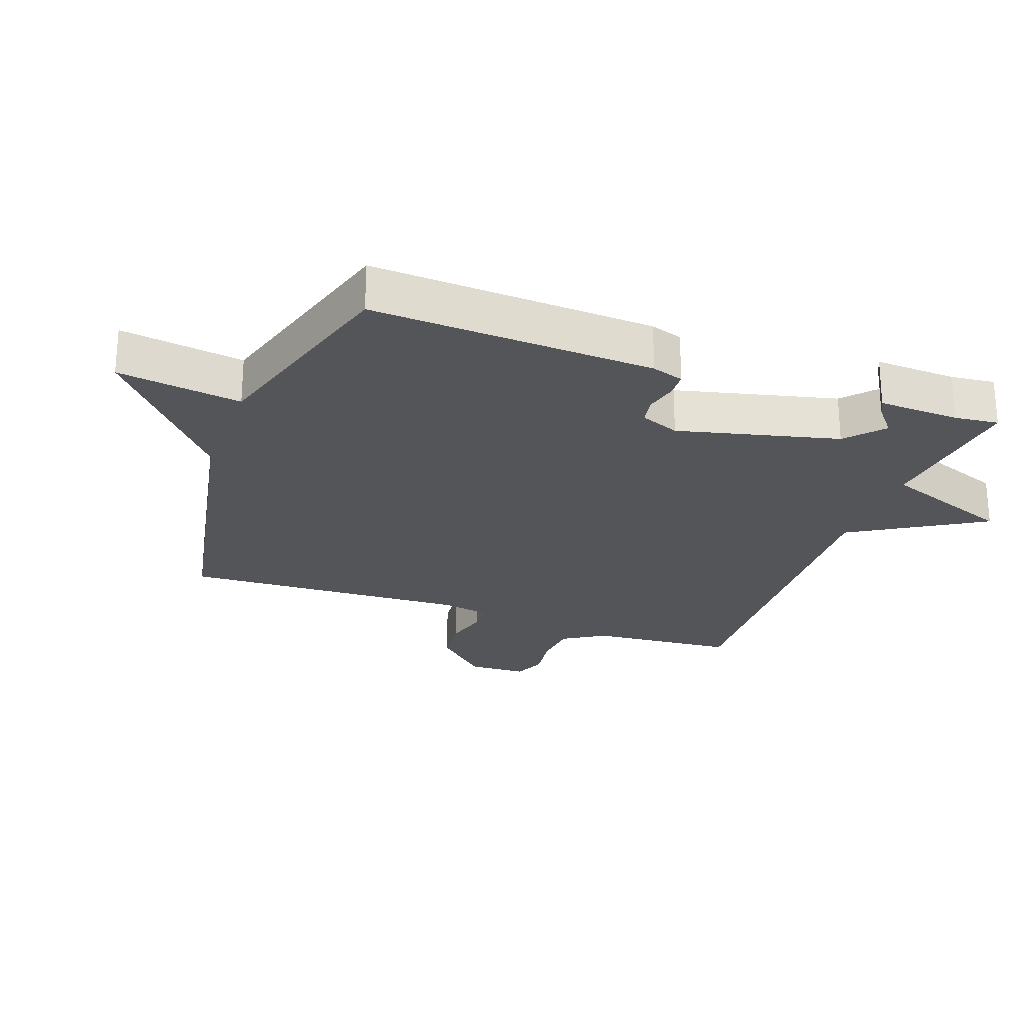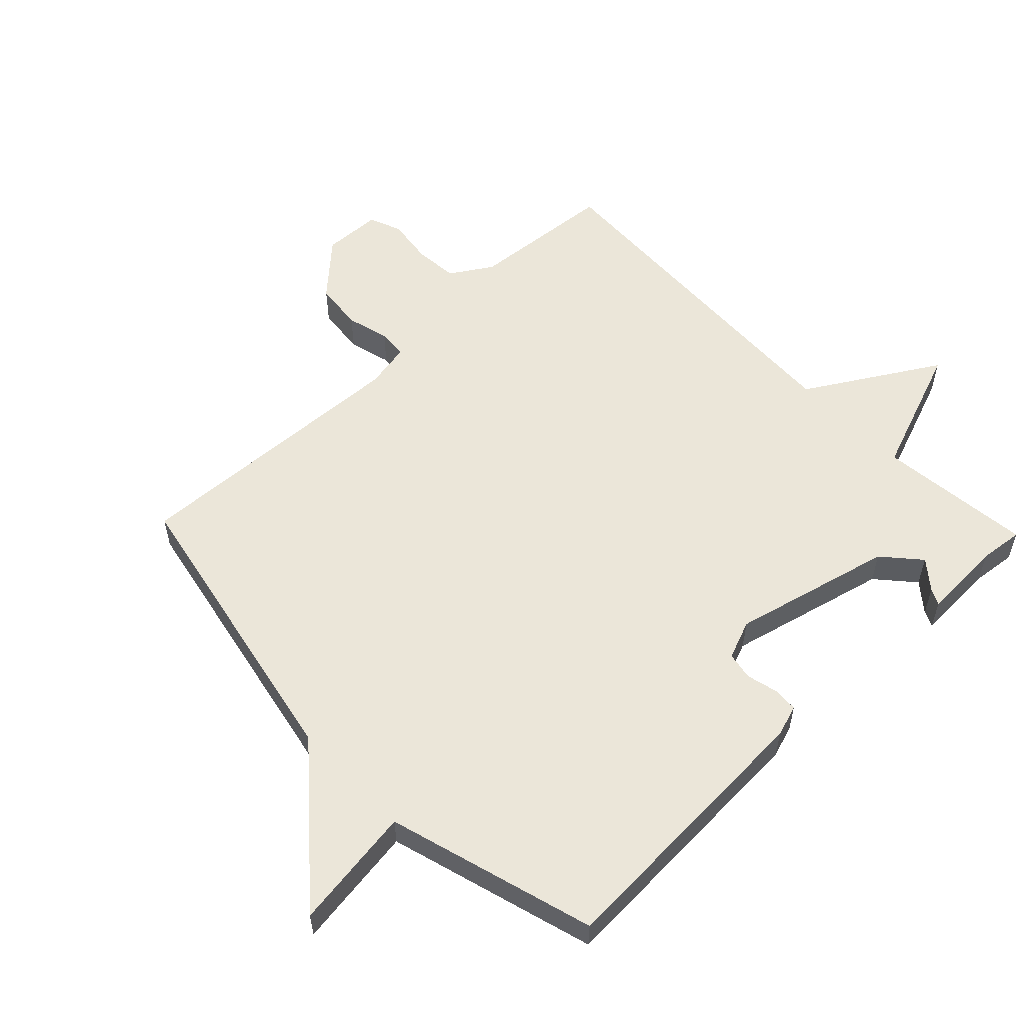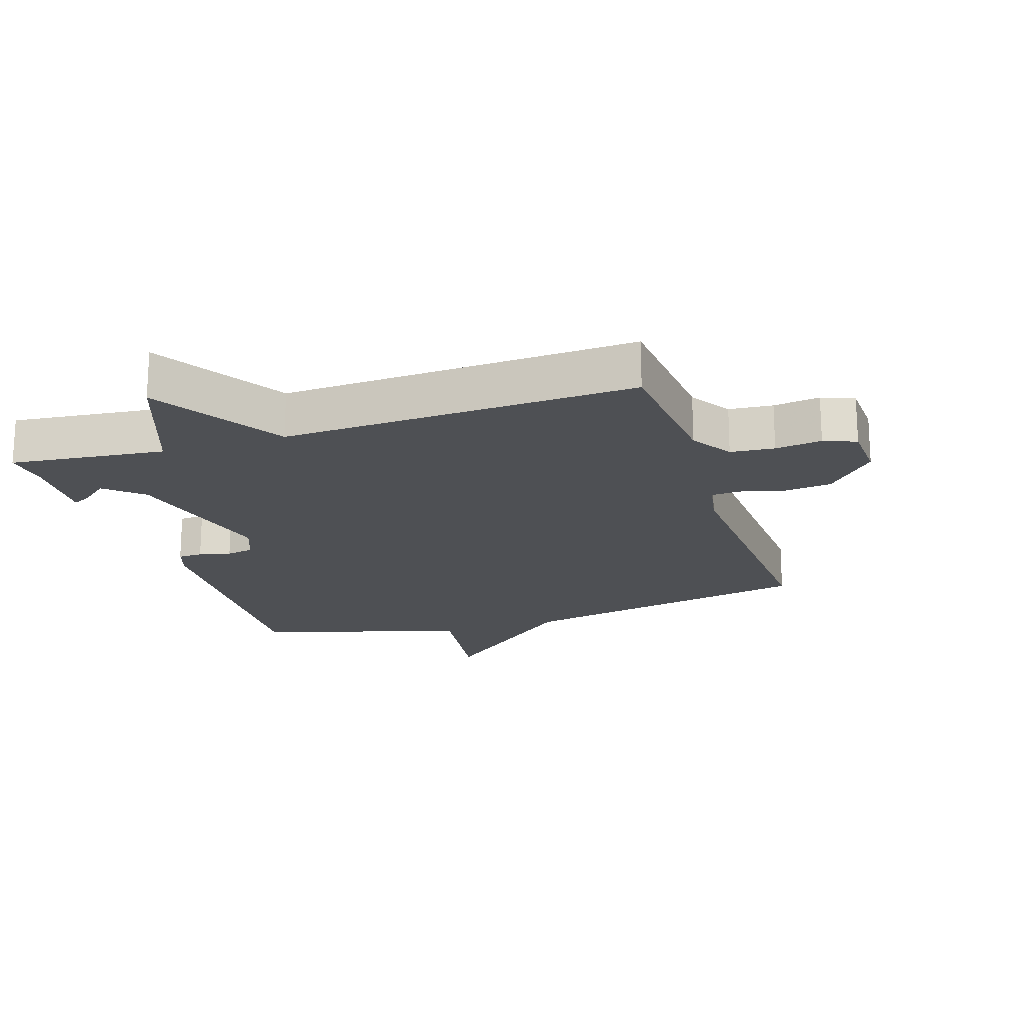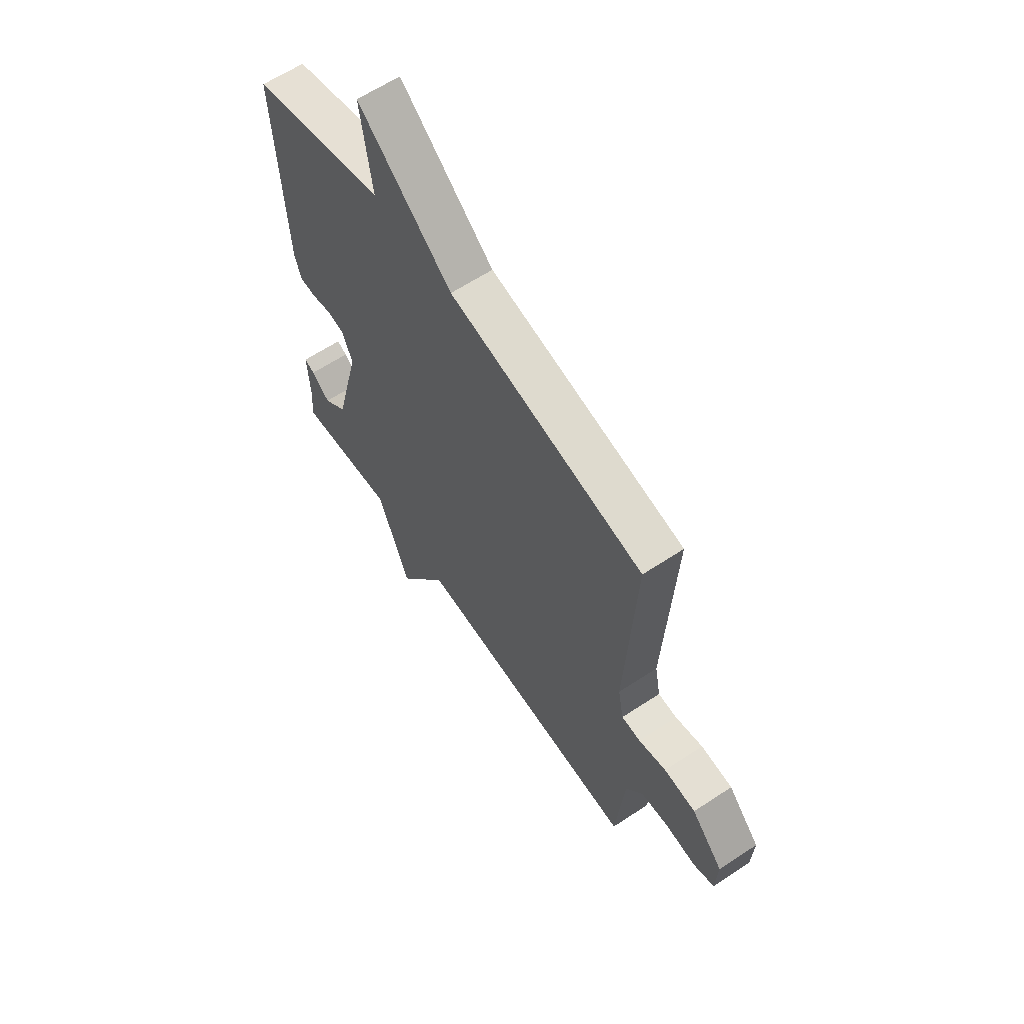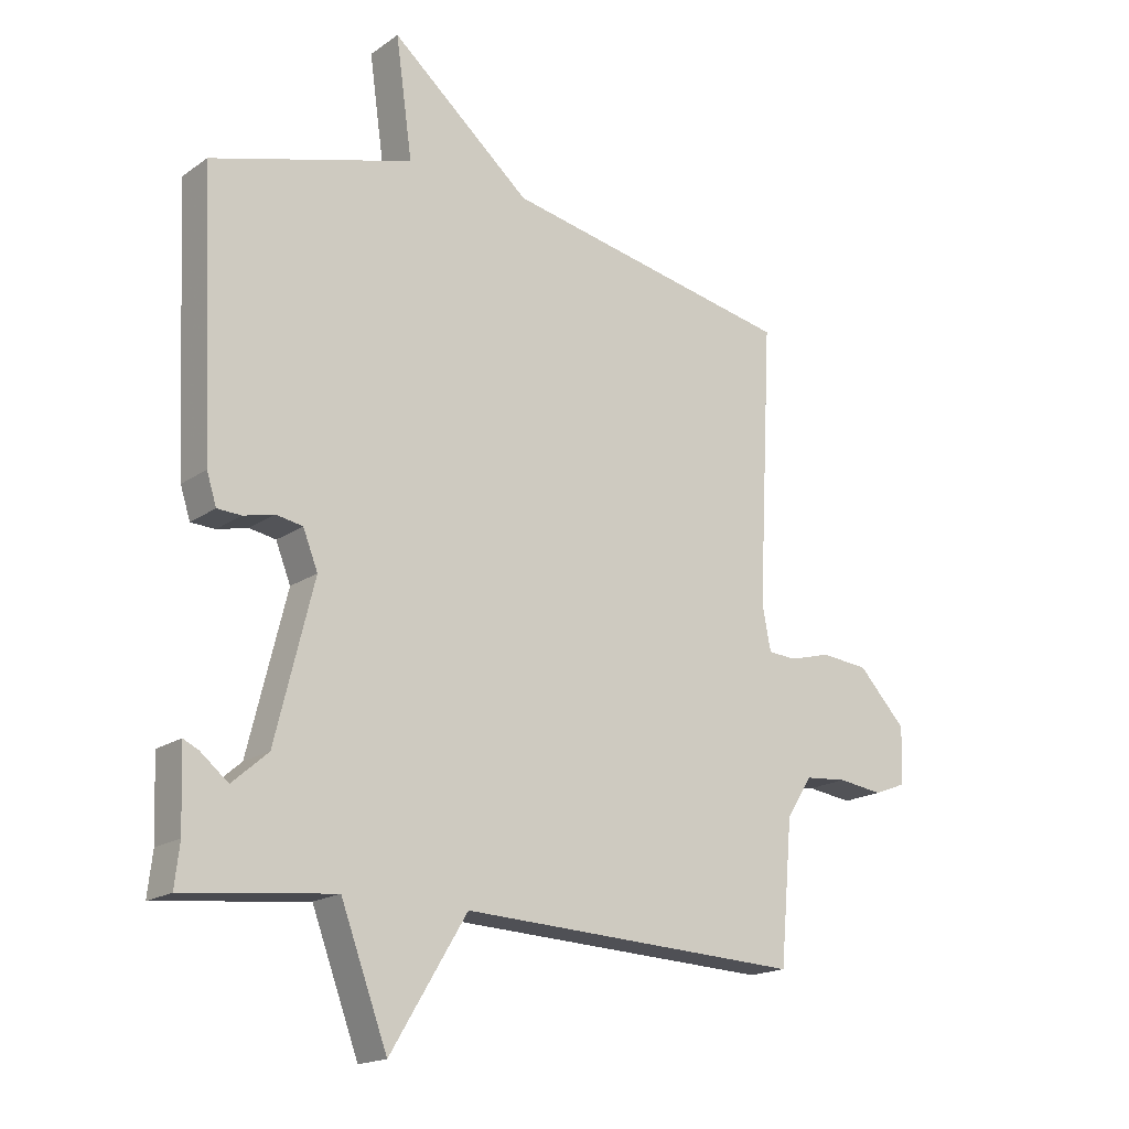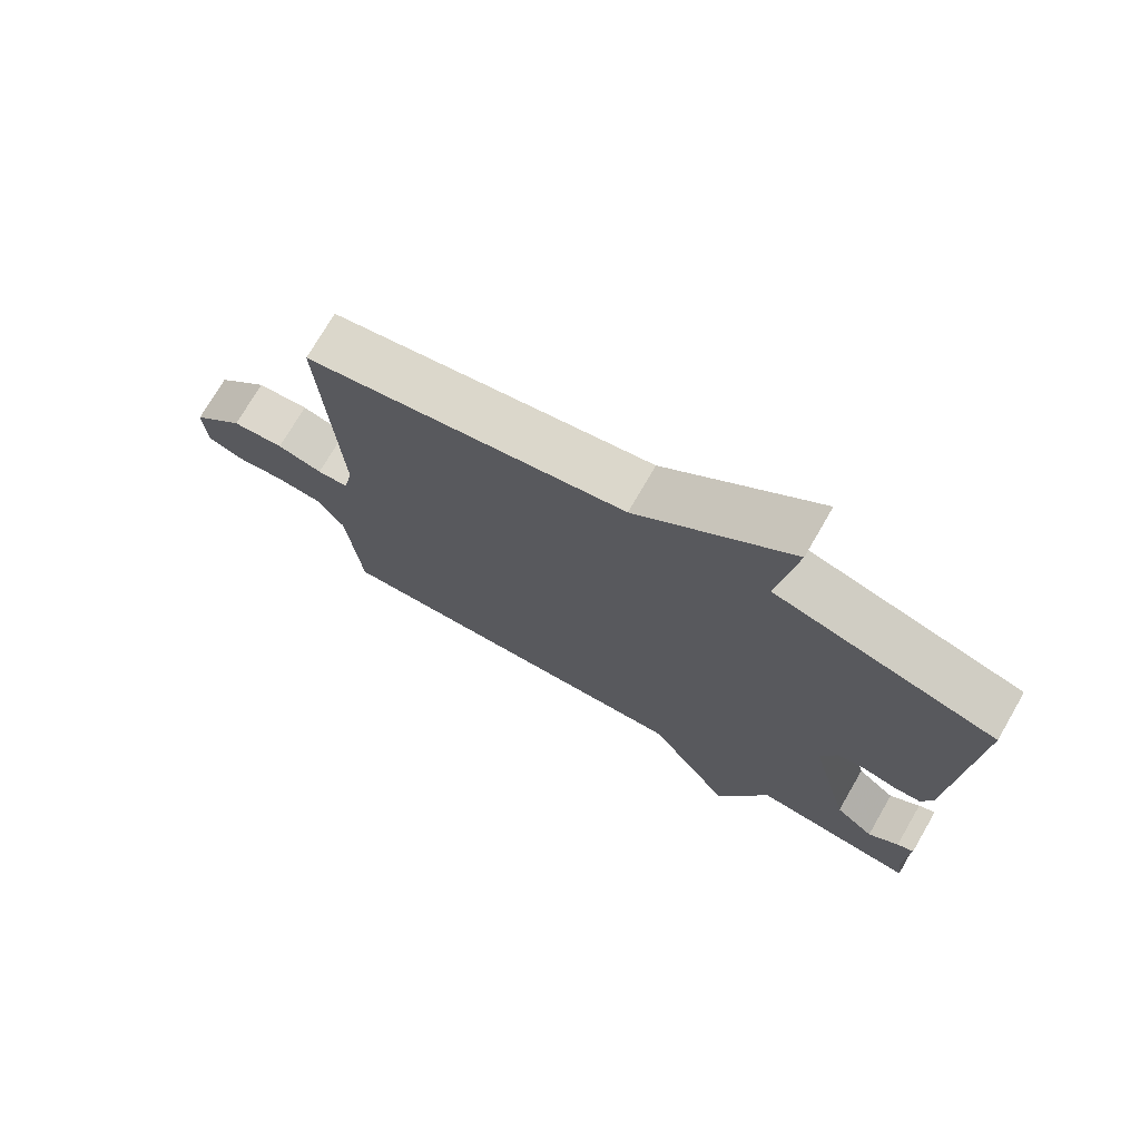
<metadata>
{"format":"obj","ext":"obj","renderer":"f3d","projection":"perspective","resolution":1024,"background":"white","views":[{"elev":-24.7,"azim":69.9,"up":"+Y"},{"elev":56.2,"azim":46.1,"up":"+Y"},{"elev":-19.0,"azim":-162.1,"up":"+Y"},{"elev":62.5,"azim":-123.8,"up":"+Z"},{"elev":-17.8,"azim":143.1,"up":"+Z"},{"elev":74.0,"azim":30.1,"up":"+Z"}]}
</metadata>
<code>
v 0.5 0.07 0.5
v 0.479 0.07 0.058
v 0.463 0.07 0.008
v 0.424 0.07 0.006
v 0.374 0.07 0.018
v 0.331 0.07 0.01
v 0.307 0.07 -0.051
v 0.369 0.07 -0.302
v 0.427 0.07 -0.353
v 0.472 0.07 -0.316
v 0.497 0.07 -0.304
v 0.492 0.07 -0.431
v 0.5 0.07 -0.5
v 0.257 0.07 -0.474
v 0.181 0.07 -0.679
v 0.057 0.07 -0.474
v -0.5 0.07 -0.5
v -0.52 0.07 -0.272
v -0.561 0.07 -0.207
v -0.63 0.07 -0.201
v -0.703 0.07 -0.211
v -0.754 0.07 -0.191
v -0.758 0.07 -0.099
v -0.681 0.07 -0.016
v -0.604 0.07 -0.008
v -0.537 0.07 -0.026
v -0.491 0.07 -0.023
v -0.477 0.07 0.05
v -0.5 0.07 0.5
v -0.027 0.07 0.594
v 0.2 0.07 0.788
v 0.173 0.07 0.594
v 0.5 0 0.5
v 0.479 0 0.058
v 0.463 0 0.008
v 0.424 0 0.006
v 0.374 0 0.018
v 0.331 0 0.01
v 0.307 0 -0.051
v 0.369 0 -0.302
v 0.427 0 -0.353
v 0.472 0 -0.316
v 0.497 0 -0.304
v 0.492 0 -0.431
v 0.5 0 -0.5
v 0.257 0 -0.474
v 0.181 0 -0.679
v 0.057 0 -0.474
v -0.5 0 -0.5
v -0.52 0 -0.272
v -0.561 0 -0.207
v -0.63 0 -0.201
v -0.703 0 -0.211
v -0.754 0 -0.191
v -0.758 0 -0.099
v -0.681 0 -0.016
v -0.604 0 -0.008
v -0.537 0 -0.026
v -0.491 0 -0.023
v -0.477 0 0.05
v -0.5 0 0.5
v -0.027 0 0.594
v 0.2 0 0.788
v 0.173 0 0.594
f 30 31 32
f 32 1 2
f 30 32 2
f 29 30 2
f 28 29 2
f 27 28 2
f 24 25 26
f 23 24 26
f 22 23 26
f 21 22 26
f 20 21 26
f 19 20 26 27
f 18 19 27
f 16 17 18 27
f 14 15 16
f 14 16 27
f 12 13 14 27
f 9 10 11 12
f 8 9 12 27
f 7 8 27
f 6 7 27
f 5 6 27 2
f 2 3 4 5
f 64 63 62
f 34 33 64
f 34 64 62
f 34 62 61
f 34 61 60
f 34 60 59
f 58 57 56
f 58 56 55
f 58 55 54
f 58 54 53
f 58 53 52
f 59 58 52 51
f 59 51 50
f 59 50 49 48
f 48 47 46
f 59 48 46
f 59 46 45 44
f 44 43 42 41
f 59 44 41 40
f 59 40 39
f 59 39 38
f 34 59 38 37
f 37 36 35 34
f 1 33 34 2
f 2 34 35 3
f 3 35 36 4
f 4 36 37 5
f 5 37 38 6
f 6 38 39 7
f 7 39 40 8
f 8 40 41 9
f 9 41 42 10
f 10 42 43 11
f 11 43 44 12
f 12 44 45 13
f 13 45 46 14
f 14 46 47 15
f 15 47 48 16
f 16 48 49 17
f 17 49 50 18
f 18 50 51 19
f 19 51 52 20
f 20 52 53 21
f 21 53 54 22
f 22 54 55 23
f 23 55 56 24
f 24 56 57 25
f 25 57 58 26
f 26 58 59 27
f 27 59 60 28
f 28 60 61 29
f 29 61 62 30
f 30 62 63 31
f 31 63 64 32
f 32 64 33 1

</code>
